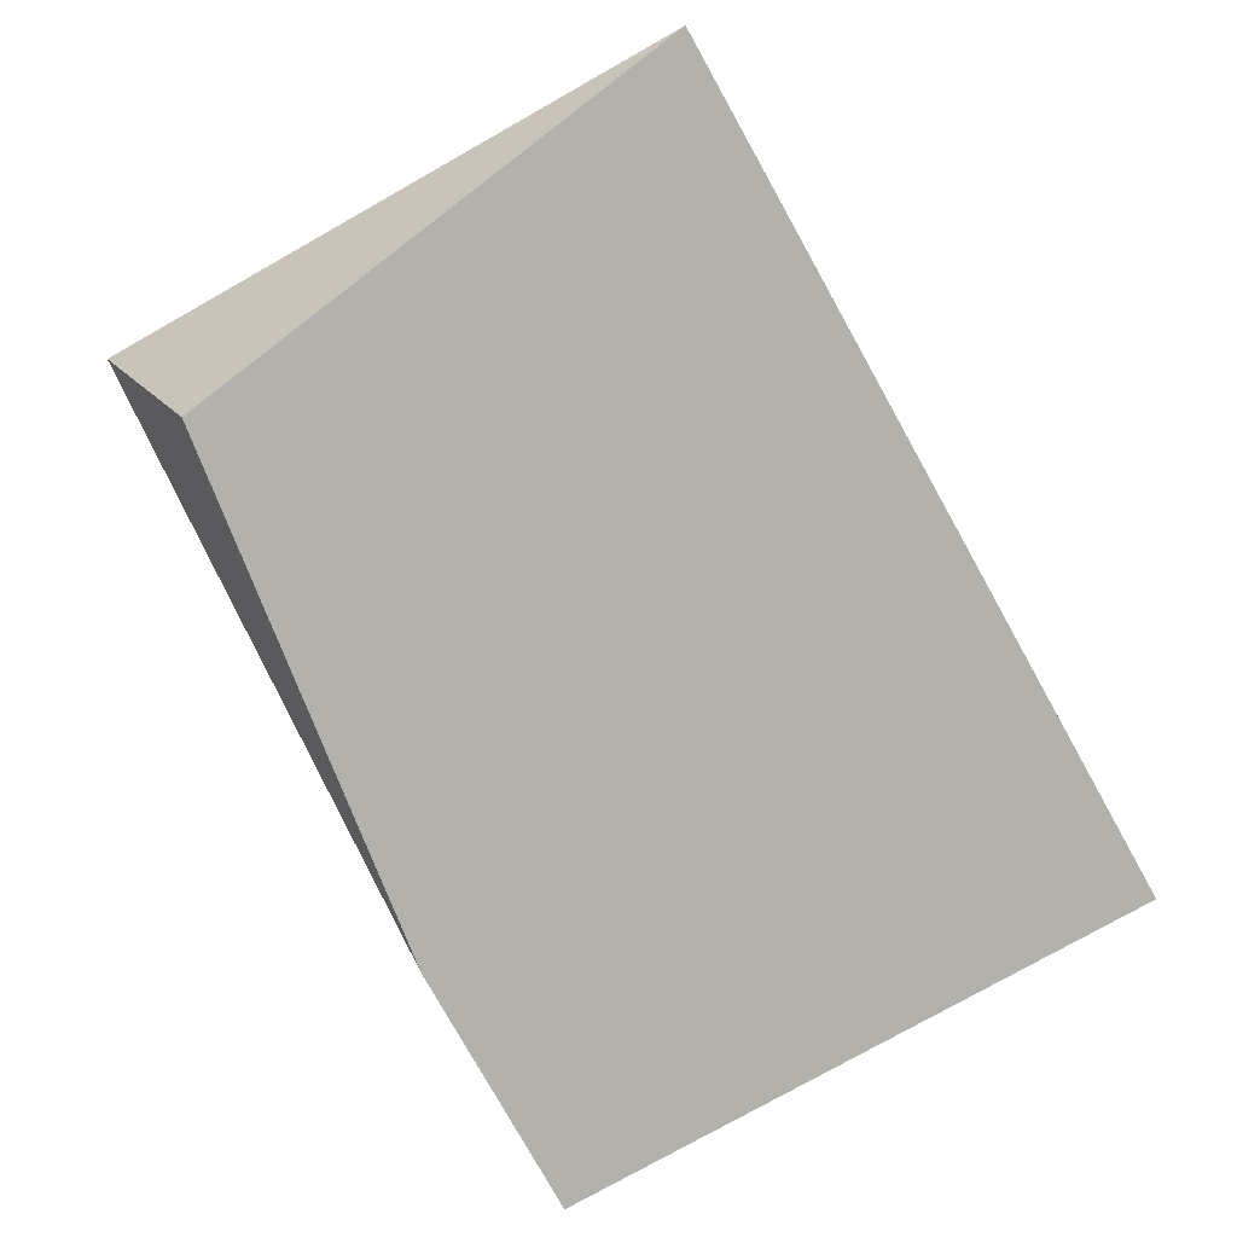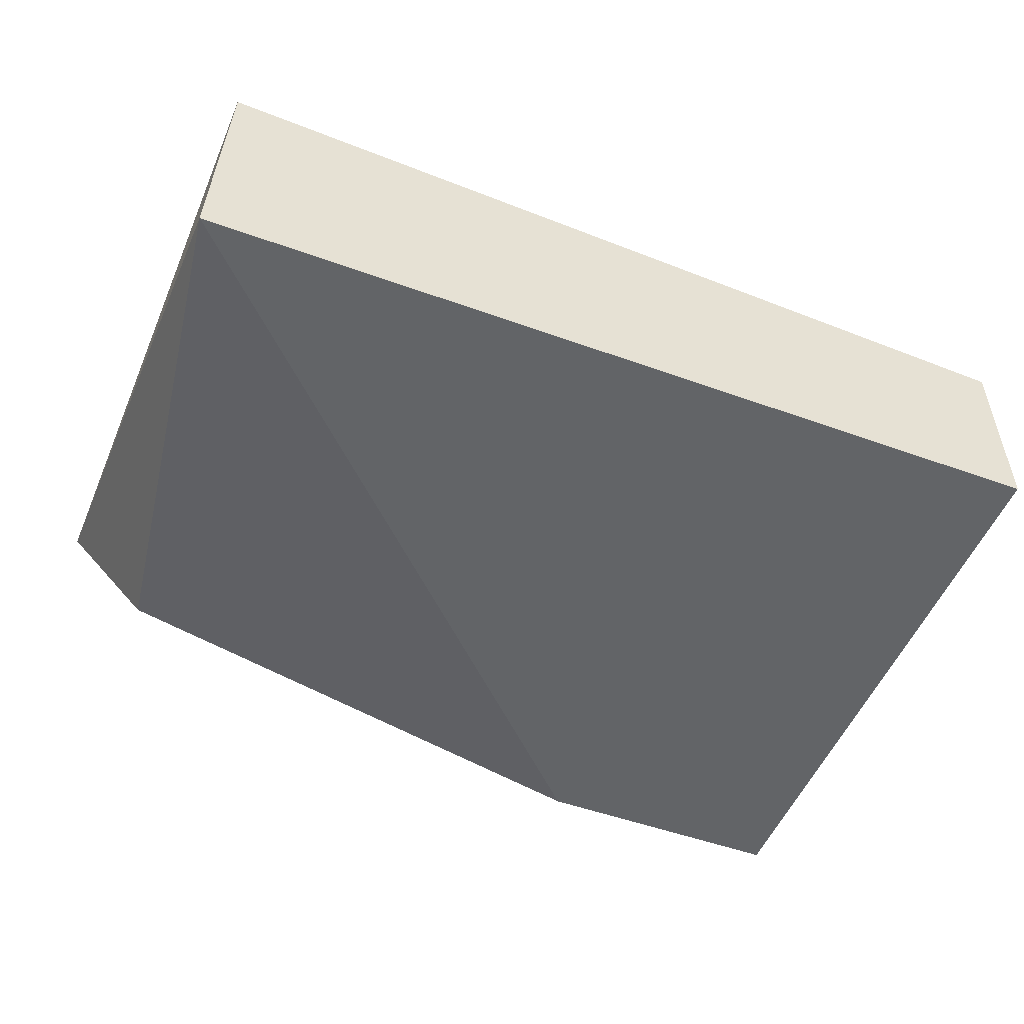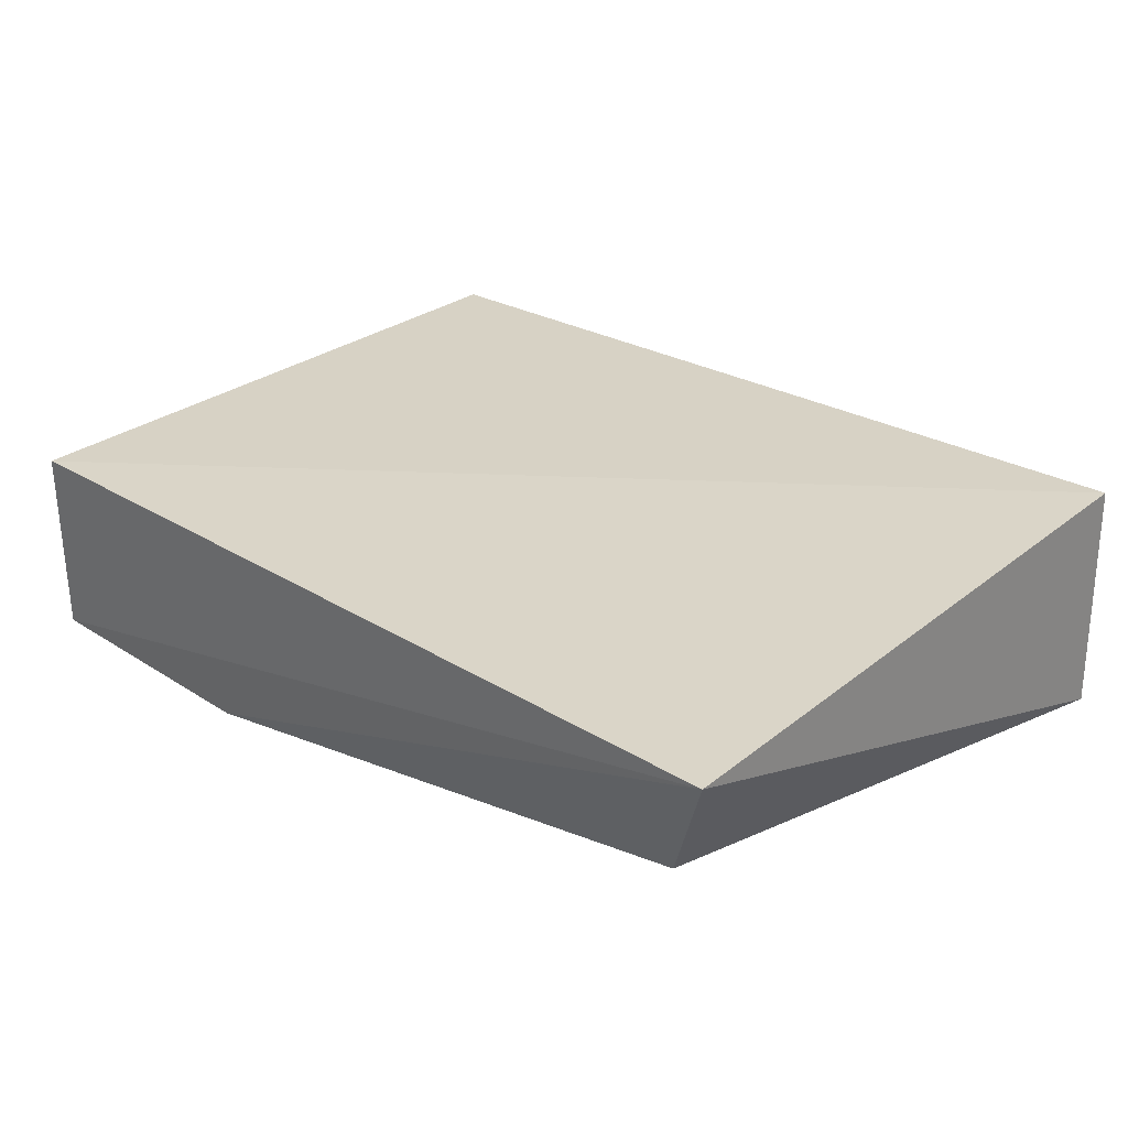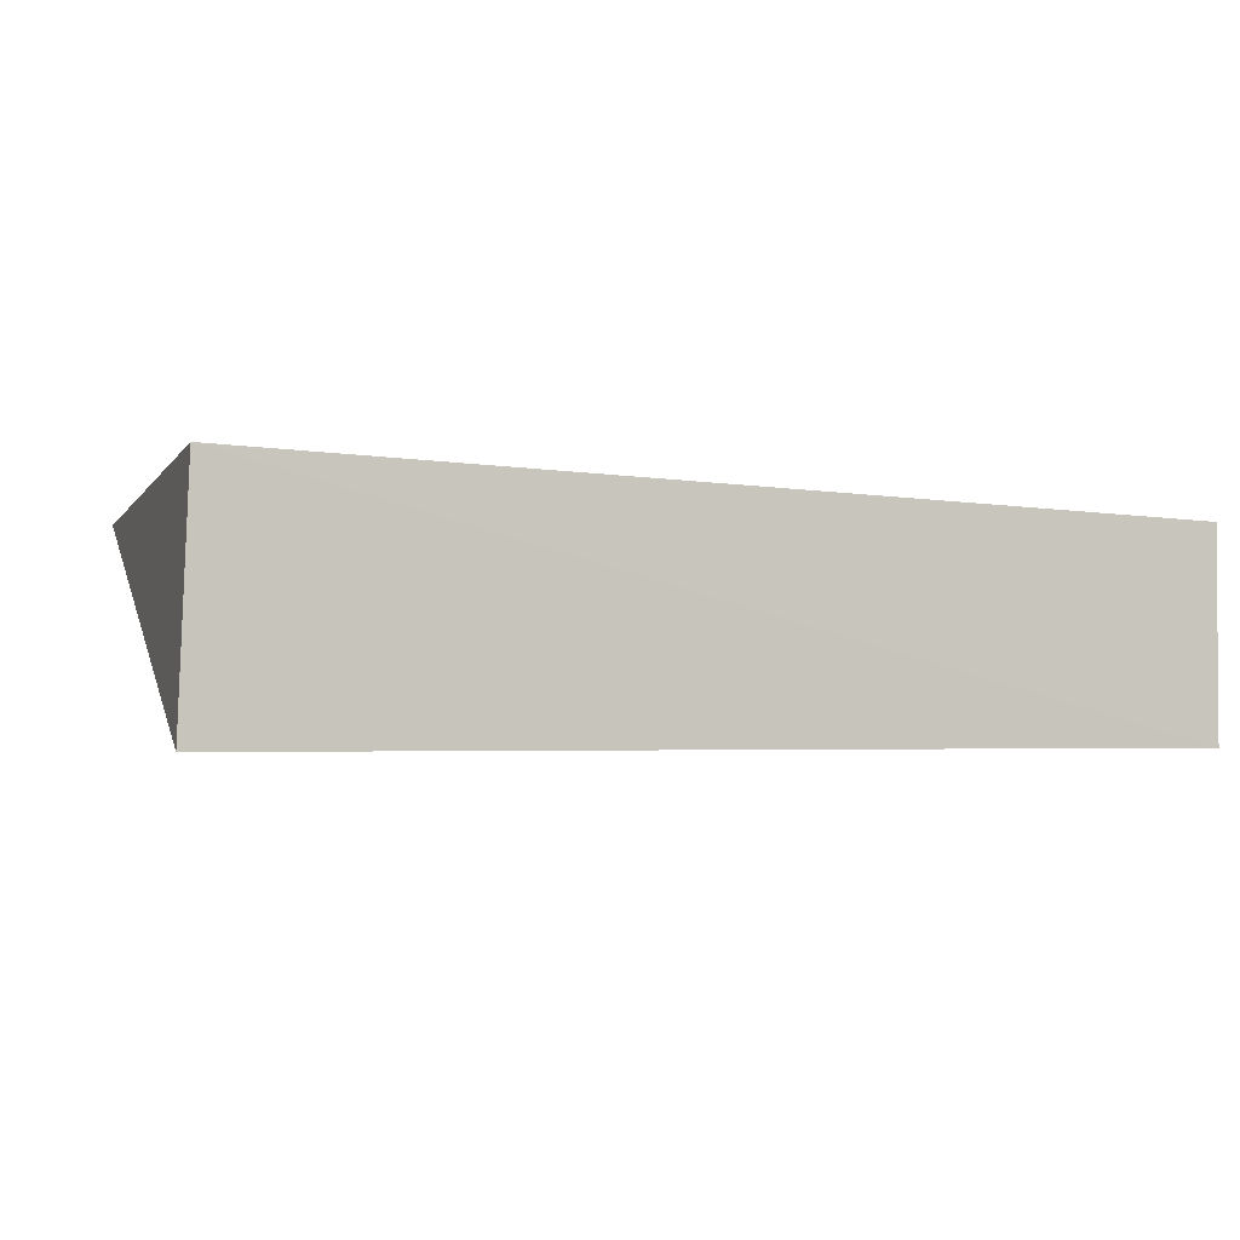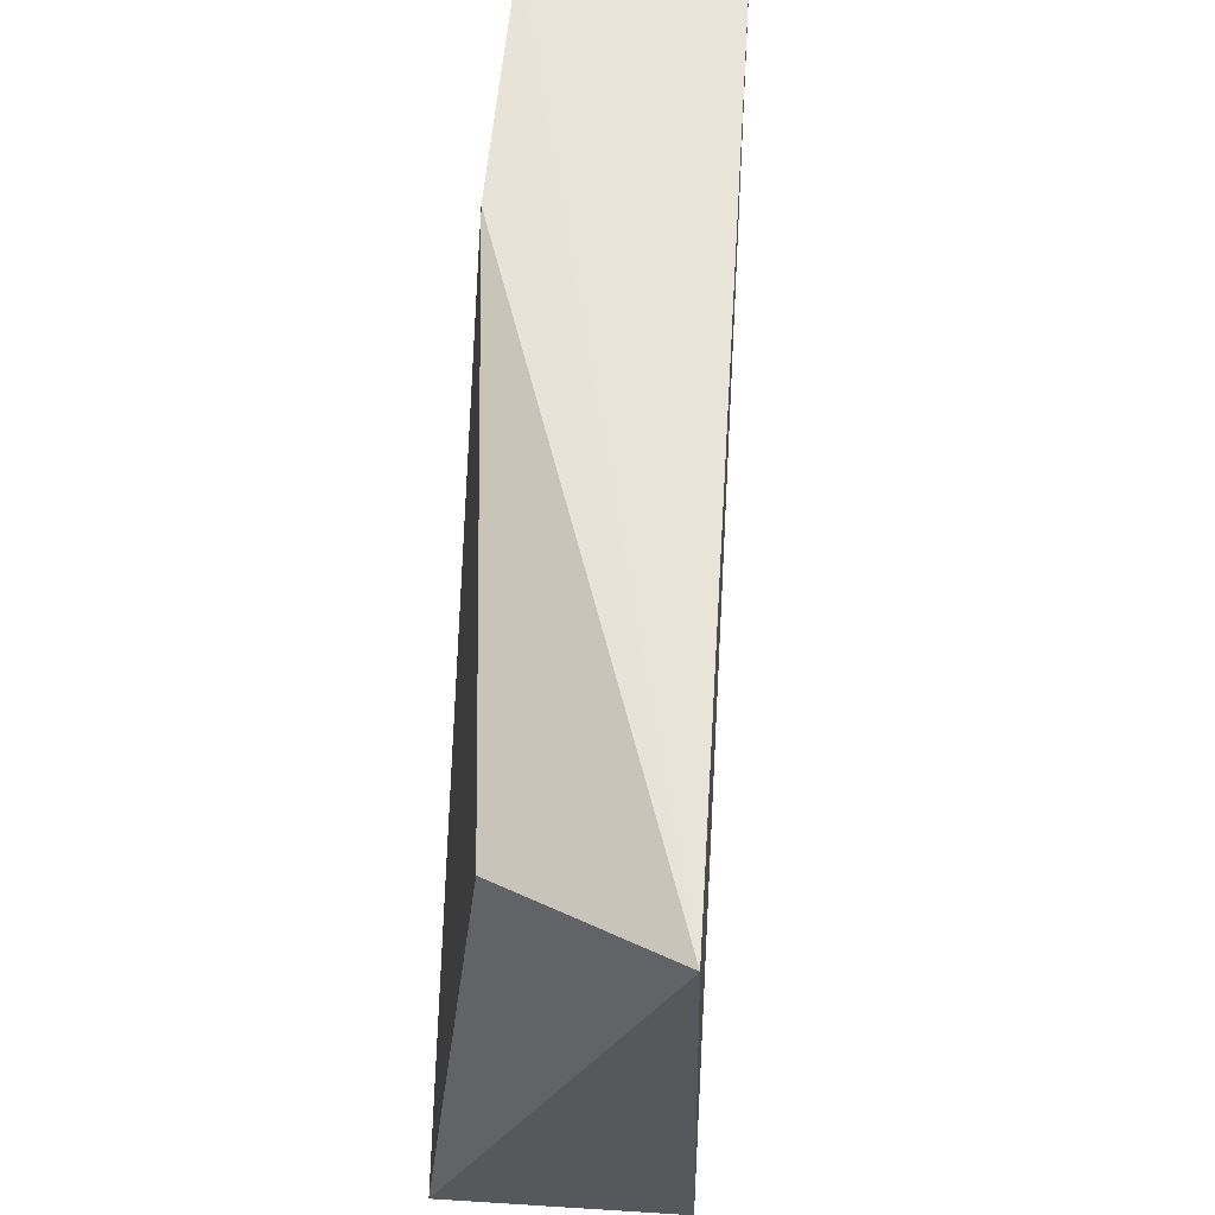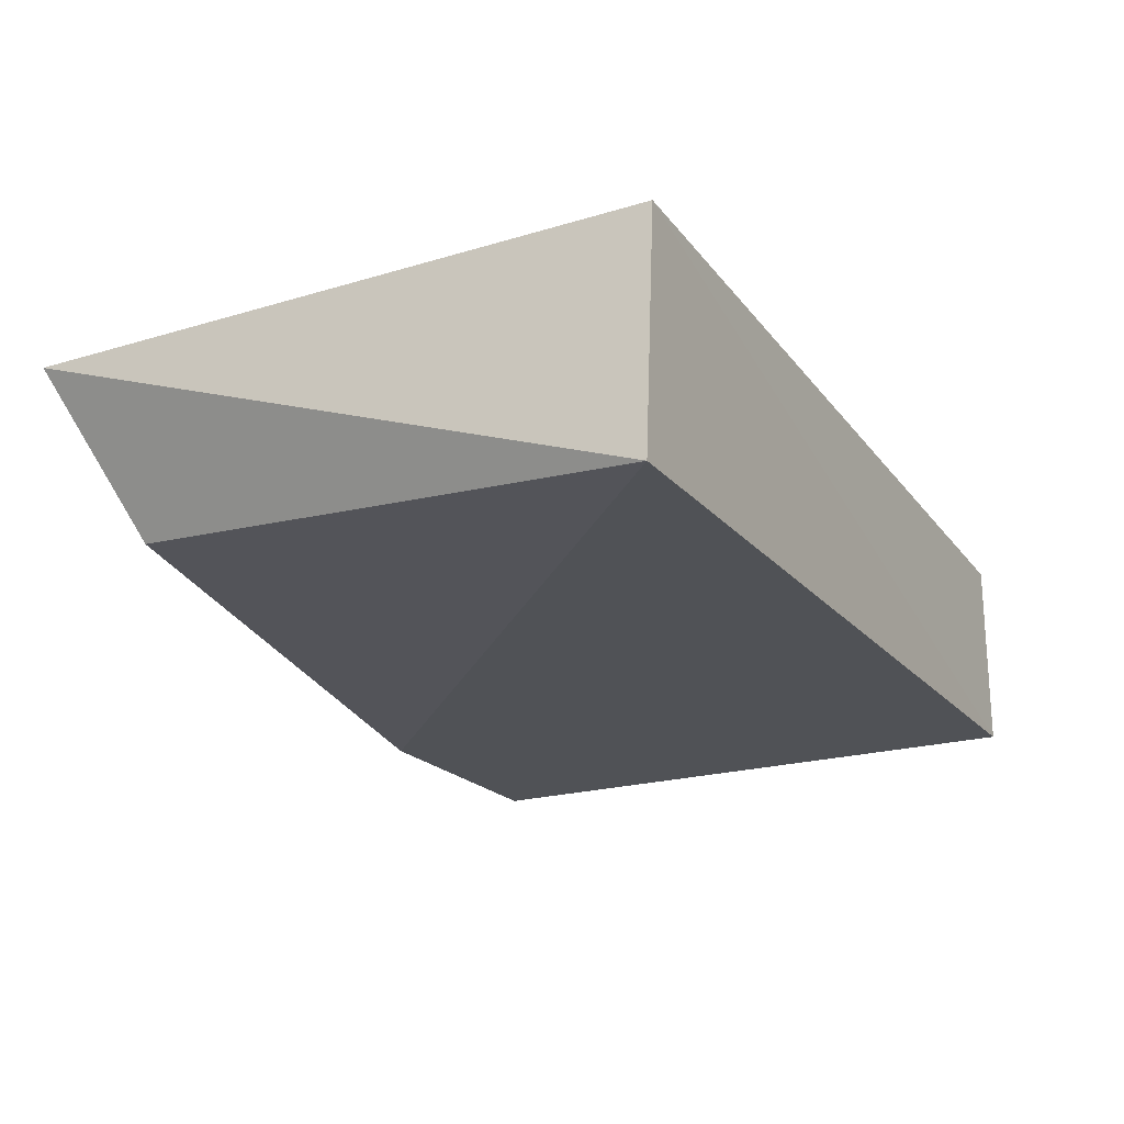
<metadata>
{"format":"obj","ext":"obj","renderer":"f3d","projection":"perspective","resolution":1024,"background":"white","views":[{"elev":-79.0,"azim":-60.7,"up":"+Z"},{"elev":-51.1,"azim":-21.5,"up":"+Z"},{"elev":29.9,"azim":-136.7,"up":"+Z"},{"elev":-2.4,"azim":-16.1,"up":"+Z"},{"elev":60.6,"azim":-84.6,"up":"+Y"},{"elev":-20.7,"azim":-61.7,"up":"+Z"}]}
</metadata>
<code>
v -0.2348 0.2045 1e-08
v -0.2348 0.2045 -0.03337
v -0.2348 0.3106 -1e-08
v -0.3878 0.3118 0.004504
v -0.3864 0.2045 -0.03337
v -0.3849 0.2038 0.006835
v -0.2803 0.3106 -0.03337
v -0.2348 0.3106 -0.03337
v -0.3735 0.3 -0.02333
f 1 2 3
f 6 1 3
f 6 3 4
f 6 4 5
f 6 5 2
f 6 2 1
f 7 2 5
f 8 3 2
f 8 2 7
f 8 7 4
f 8 4 3
f 9 7 5
f 9 5 4
f 9 4 7

</code>
